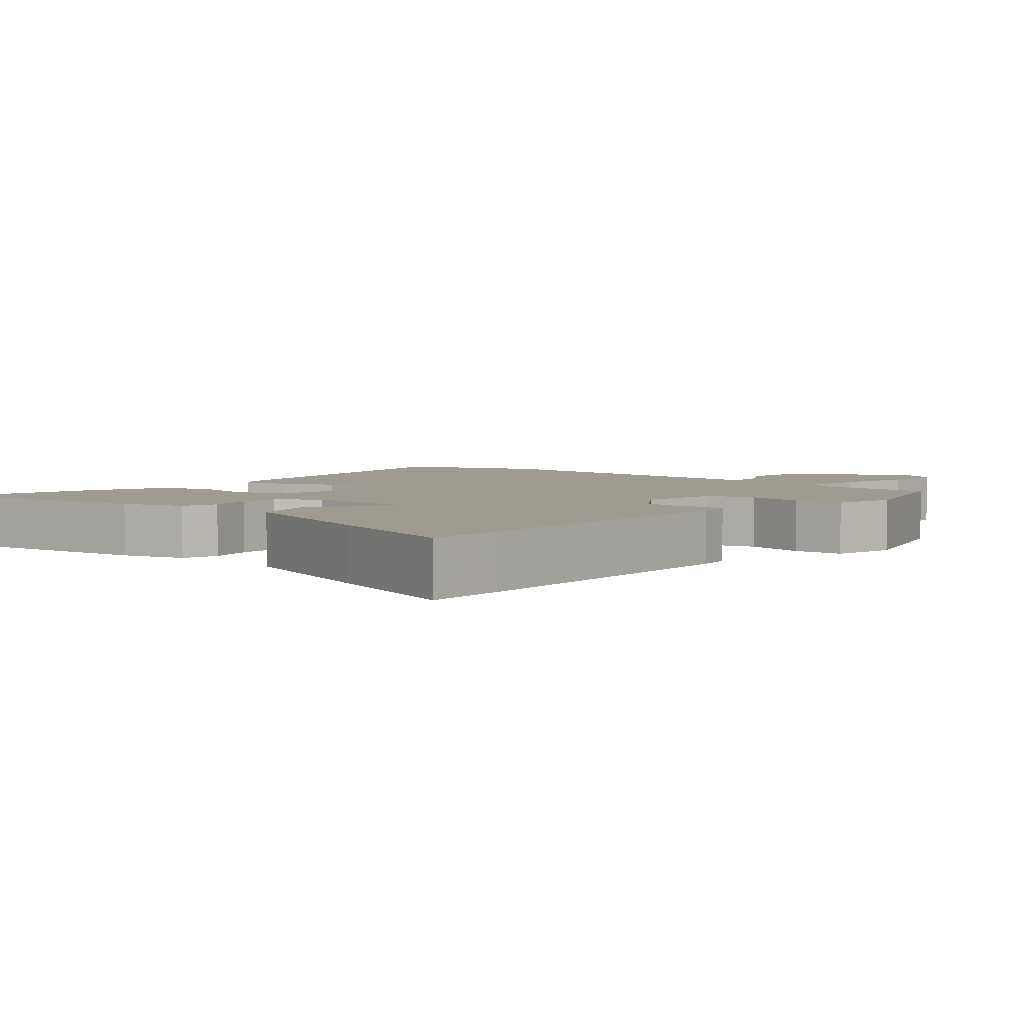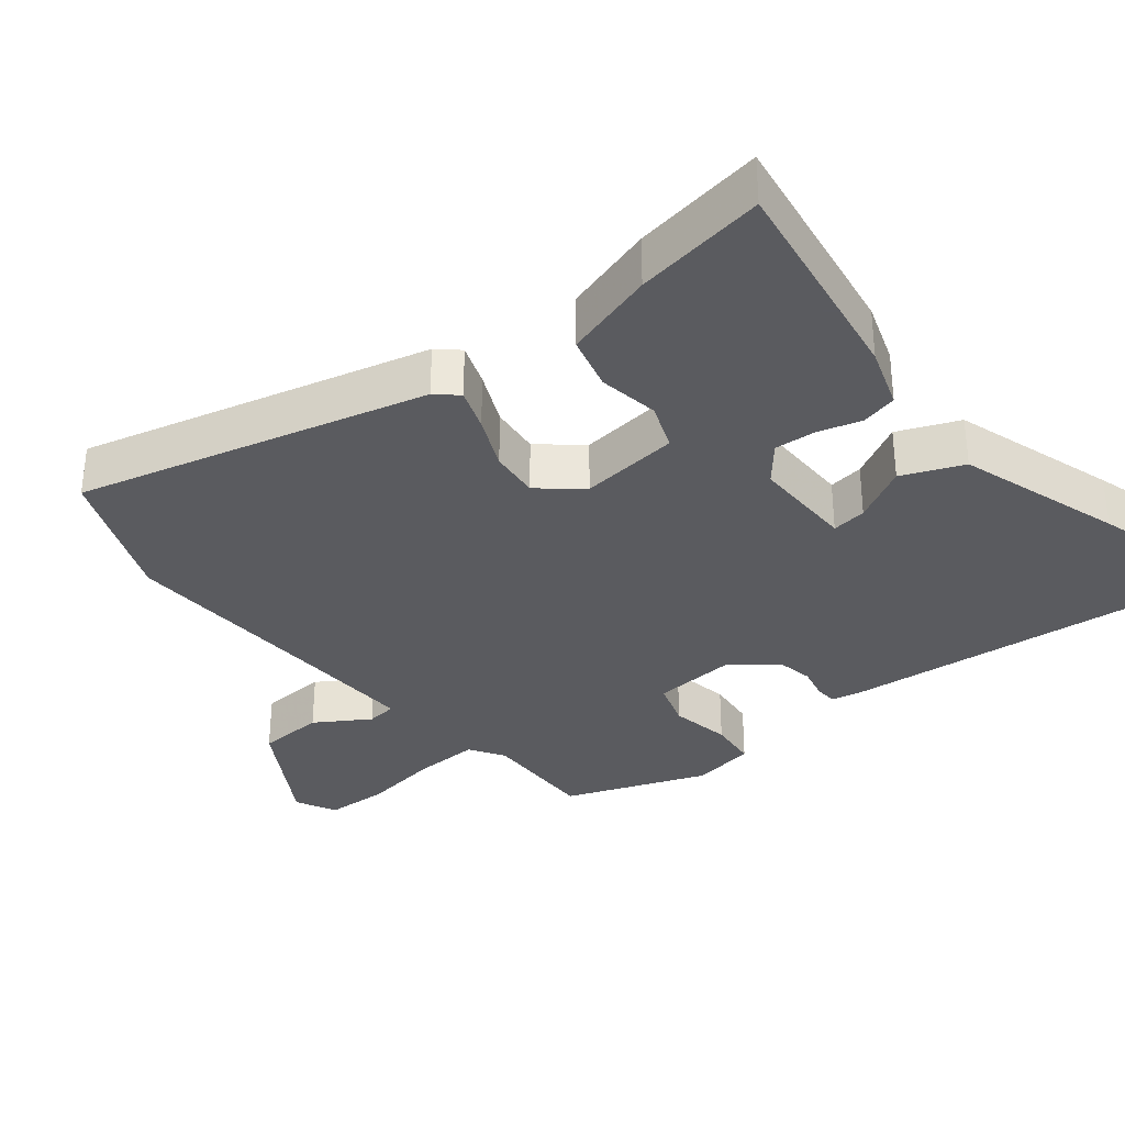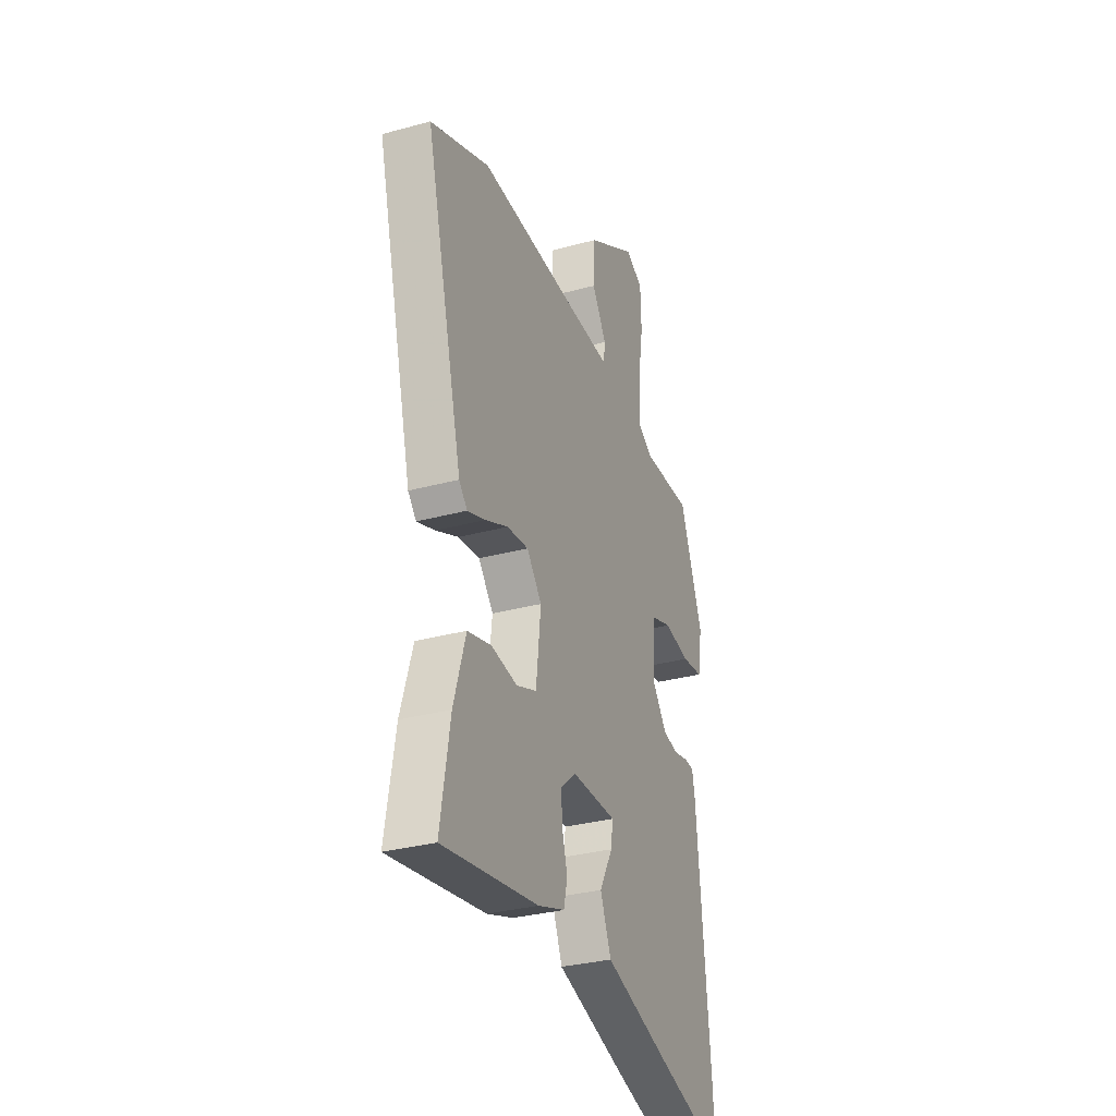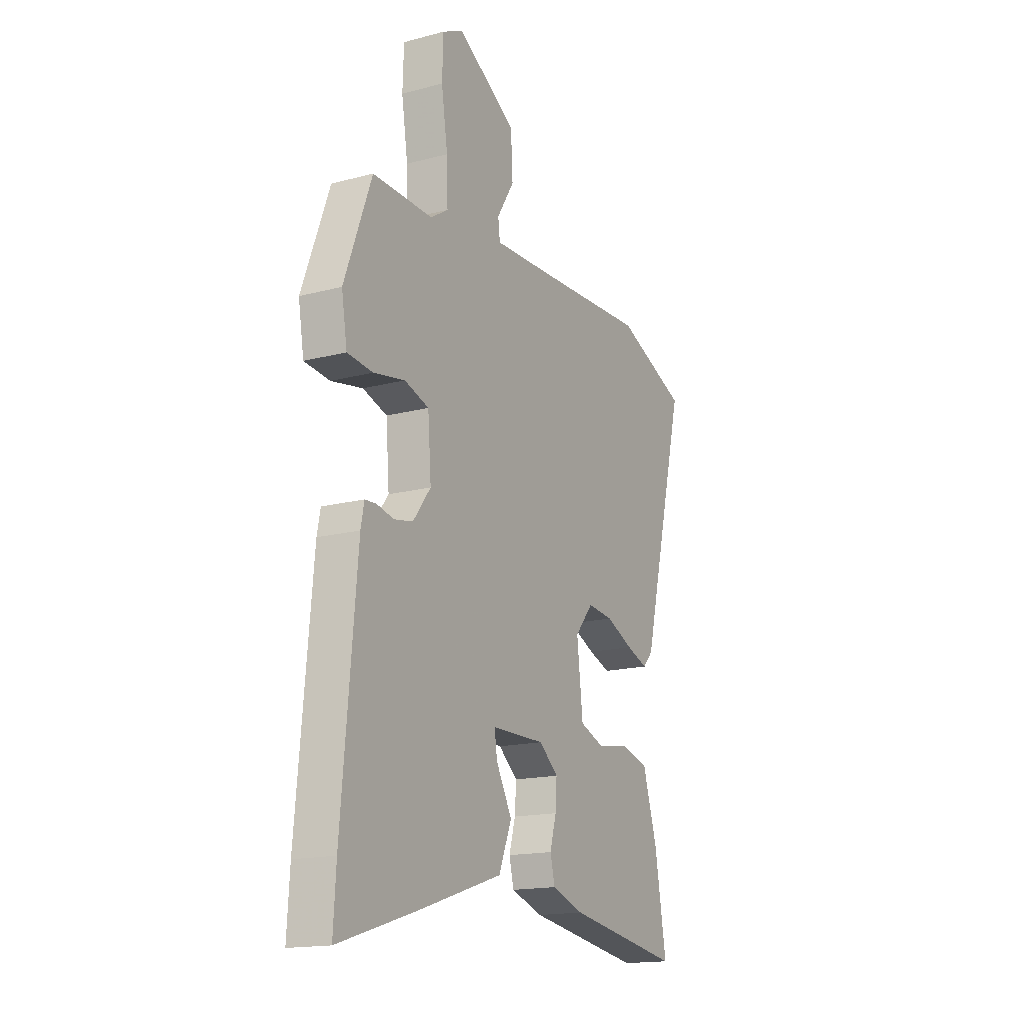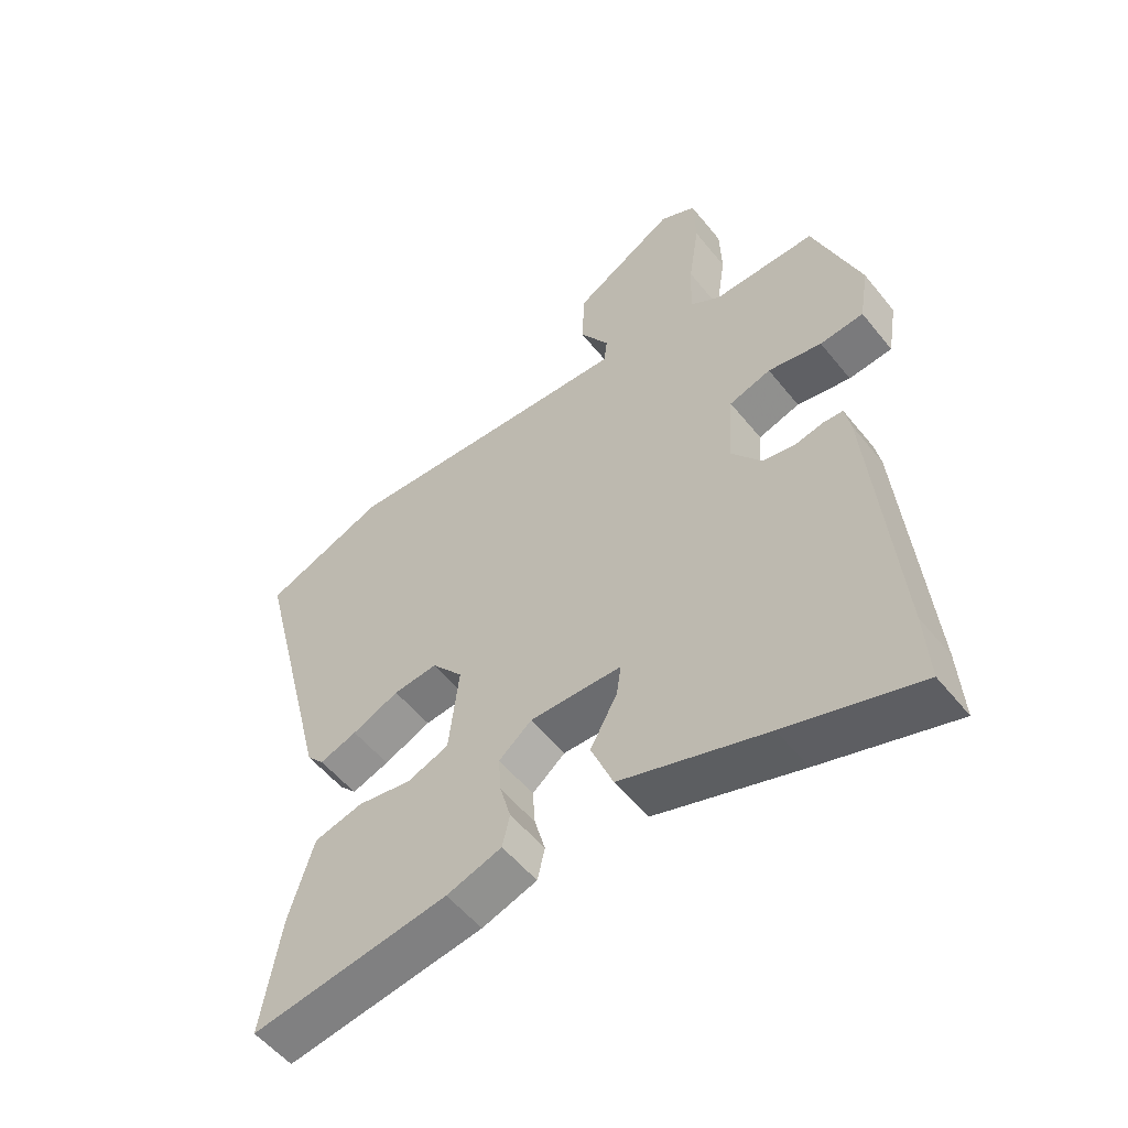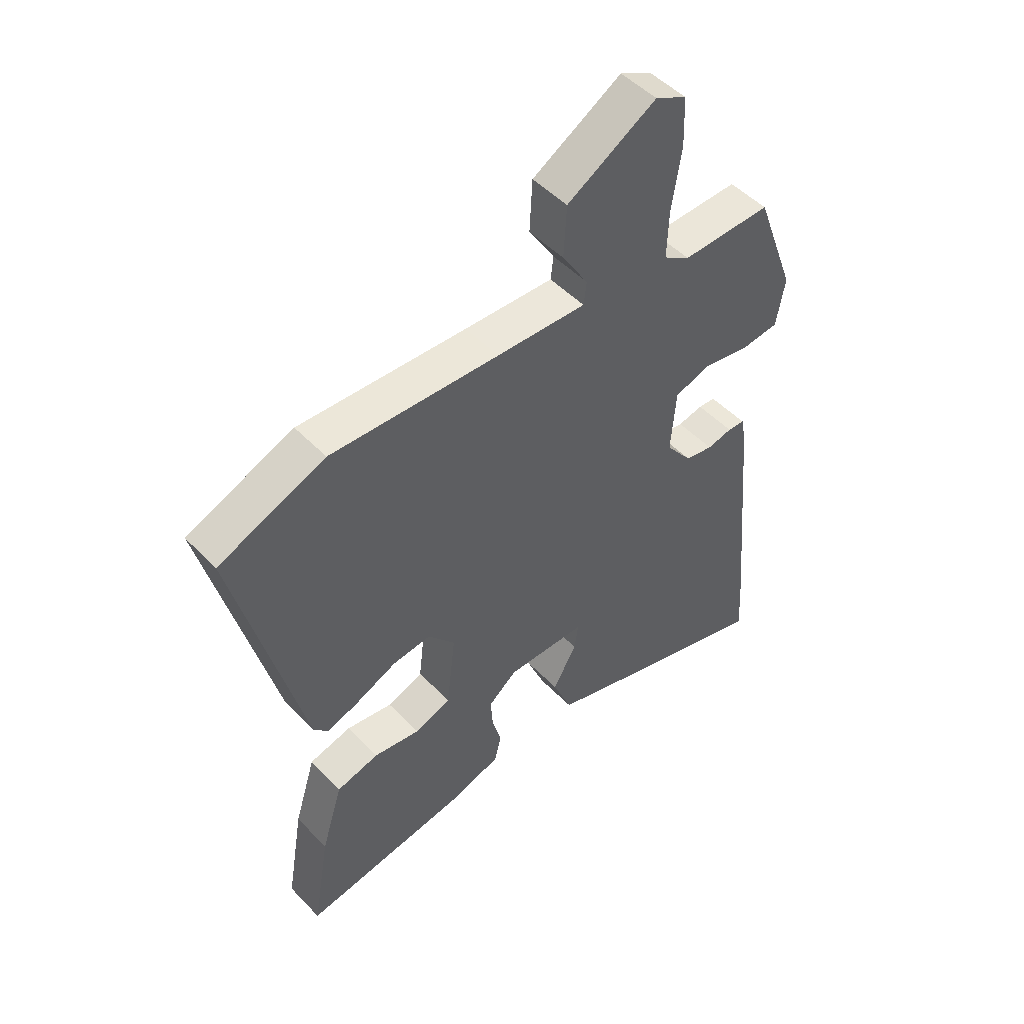
<metadata>
{"format":"obj","ext":"obj","renderer":"f3d","projection":"perspective","resolution":1024,"background":"white","views":[{"elev":4.1,"azim":-137.1,"up":"+Y"},{"elev":-33.5,"azim":128.6,"up":"+Y"},{"elev":-31.4,"azim":111.2,"up":"+Z"},{"elev":-16.6,"azim":-61.8,"up":"+Z"},{"elev":-54.3,"azim":-142.0,"up":"+Z"},{"elev":49.7,"azim":138.4,"up":"+Z"}]}
</metadata>
<code>
v 0.398 0.07 0.541
v 0.591 0.07 0.463
v 0.469 0.07 -0.026
v 0.442 0.07 -0.056
v 0.383 0.07 -0.035
v 0.309 0.07 -0.002
v 0.239 0.07 0.005
v 0.19 0.07 -0.054
v 0.206 0.07 -0.194
v 0.272 0.07 -0.219
v 0.357 0.07 -0.205
v 0.434 0.07 -0.225
v 0.473 0.07 -0.353
v 0.504 0.07 -0.538
v 0.193 0.07 -0.49
v 0.106 0.07 -0.461
v 0.094 0.07 -0.41
v 0.111 0.07 -0.349
v 0.115 0.07 -0.291
v 0.063 0.07 -0.248
v -0.082 0.07 -0.25
v -0.075 0.07 -0.299
v -0.032 0.07 -0.377
v -0.067 0.07 -0.463
v -0.297 0.07 -0.537
v -0.506 0.07 -0.601
v -0.499 0.07 -0.488
v -0.459 0.07 -0.048
v -0.45 0.07 -0.002
v -0.419 0.07 0
v -0.373 0.07 -0.01
v -0.322 0.07 0
v -0.274 0.07 0.063
v -0.283 0.07 0.18
v -0.349 0.07 0.201
v -0.434 0.07 0.185
v -0.503 0.07 0.192
v -0.518 0.07 0.282
v -0.444 0.07 0.481
v -0.281 0.07 0.478
v -0.233 0.07 0.509
v -0.236 0.07 0.599
v -0.253 0.07 0.709
v -0.25 0.07 0.798
v -0.193 0.07 0.827
v -0.032 0.07 0.731
v -0.027 0.07 0.637
v -0.074 0.07 0.561
v -0.069 0.07 0.519
v 0.093 0.07 0.526
v 0.398 0 0.541
v 0.591 0 0.463
v 0.469 0 -0.026
v 0.442 0 -0.056
v 0.383 0 -0.035
v 0.309 0 -0.002
v 0.239 0 0.005
v 0.19 0 -0.054
v 0.206 0 -0.194
v 0.272 0 -0.219
v 0.357 0 -0.205
v 0.434 0 -0.225
v 0.473 0 -0.353
v 0.504 0 -0.538
v 0.193 0 -0.49
v 0.106 0 -0.461
v 0.094 0 -0.41
v 0.111 0 -0.349
v 0.115 0 -0.291
v 0.063 0 -0.248
v -0.082 0 -0.25
v -0.075 0 -0.299
v -0.032 0 -0.377
v -0.067 0 -0.463
v -0.297 0 -0.537
v -0.506 0 -0.601
v -0.499 0 -0.488
v -0.459 0 -0.048
v -0.45 0 -0.002
v -0.419 0 0
v -0.373 0 -0.01
v -0.322 0 0
v -0.274 0 0.063
v -0.283 0 0.18
v -0.349 0 0.201
v -0.434 0 0.185
v -0.503 0 0.192
v -0.518 0 0.282
v -0.444 0 0.481
v -0.281 0 0.478
v -0.233 0 0.509
v -0.236 0 0.599
v -0.253 0 0.709
v -0.25 0 0.798
v -0.193 0 0.827
v -0.032 0 0.731
v -0.027 0 0.637
v -0.074 0 0.561
v -0.069 0 0.519
v 0.093 0 0.526
f 46 47 48
f 45 46 48
f 44 45 48
f 43 44 48
f 42 43 48
f 41 42 48 49
f 40 41 49 50
f 38 39 40
f 37 38 40
f 36 37 40
f 35 36 40
f 1 2 3
f 50 1 3
f 40 50 3
f 35 40 3
f 34 35 3
f 29 30 31
f 28 29 31
f 27 28 31
f 26 27 31
f 25 26 31
f 24 25 31
f 23 24 31
f 22 23 31
f 21 22 31 32
f 20 21 32 33
f 16 17 18
f 15 16 18
f 14 15 18
f 13 14 18
f 12 13 18
f 11 12 18
f 10 11 18
f 9 10 18 19
f 20 33 34
f 19 20 34
f 9 19 34
f 8 9 34
f 4 5 6
f 3 4 6
f 34 3 6
f 7 8 34
f 6 7 34
f 98 97 96
f 98 96 95
f 98 95 94
f 98 94 93
f 98 93 92
f 99 98 92 91
f 100 99 91 90
f 90 89 88
f 90 88 87
f 90 87 86
f 90 86 85
f 53 52 51
f 53 51 100
f 53 100 90
f 53 90 85
f 53 85 84
f 81 80 79
f 81 79 78
f 81 78 77
f 81 77 76
f 81 76 75
f 81 75 74
f 81 74 73
f 81 73 72
f 82 81 72 71
f 83 82 71 70
f 68 67 66
f 68 66 65
f 68 65 64
f 68 64 63
f 68 63 62
f 68 62 61
f 68 61 60
f 69 68 60 59
f 84 83 70
f 84 70 69
f 84 69 59
f 84 59 58
f 56 55 54
f 56 54 53
f 56 53 84
f 84 58 57
f 84 57 56
f 1 51 52 2
f 2 52 53 3
f 3 53 54 4
f 4 54 55 5
f 5 55 56 6
f 6 56 57 7
f 7 57 58 8
f 8 58 59 9
f 9 59 60 10
f 10 60 61 11
f 11 61 62 12
f 12 62 63 13
f 13 63 64 14
f 14 64 65 15
f 15 65 66 16
f 16 66 67 17
f 17 67 68 18
f 18 68 69 19
f 19 69 70 20
f 20 70 71 21
f 21 71 72 22
f 22 72 73 23
f 23 73 74 24
f 24 74 75 25
f 25 75 76 26
f 26 76 77 27
f 27 77 78 28
f 28 78 79 29
f 29 79 80 30
f 30 80 81 31
f 31 81 82 32
f 32 82 83 33
f 33 83 84 34
f 34 84 85 35
f 35 85 86 36
f 36 86 87 37
f 37 87 88 38
f 38 88 89 39
f 39 89 90 40
f 40 90 91 41
f 41 91 92 42
f 42 92 93 43
f 43 93 94 44
f 44 94 95 45
f 45 95 96 46
f 46 96 97 47
f 47 97 98 48
f 48 98 99 49
f 49 99 100 50
f 50 100 51 1

</code>
